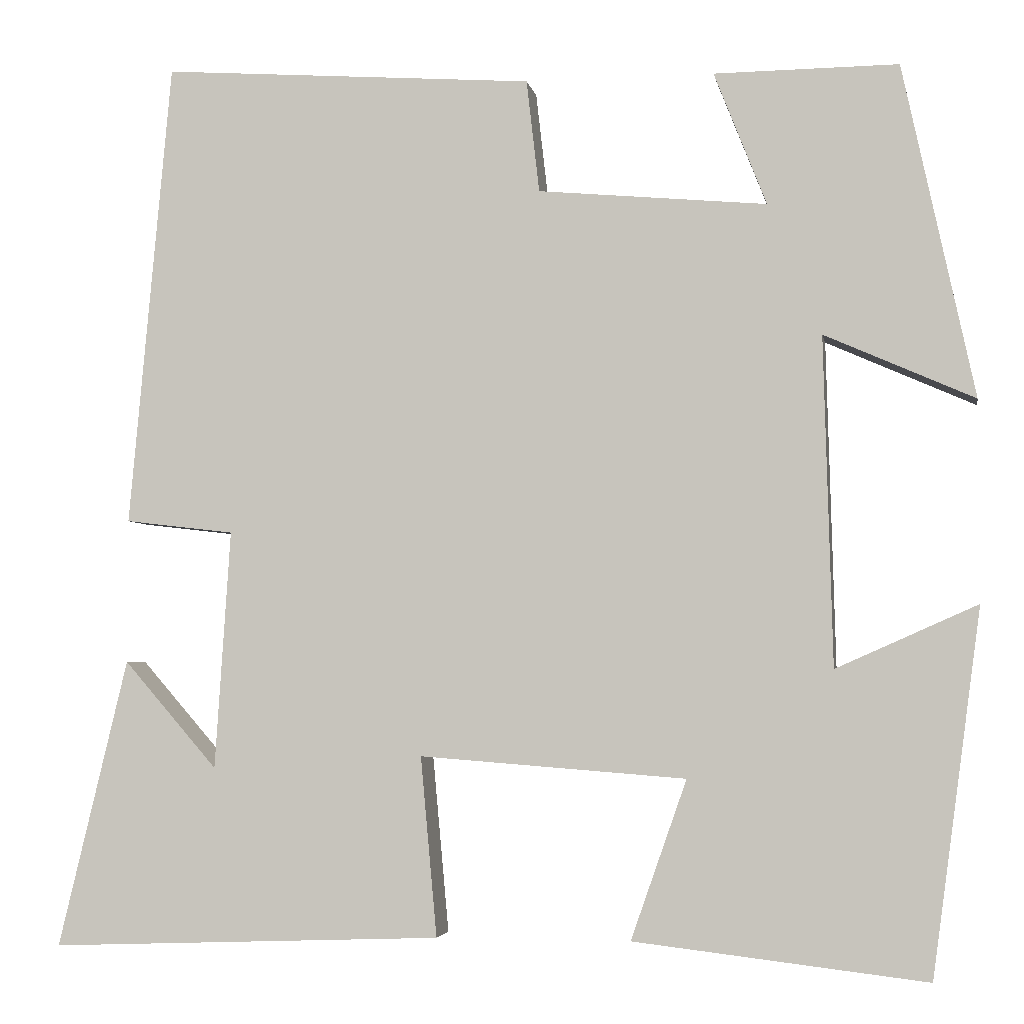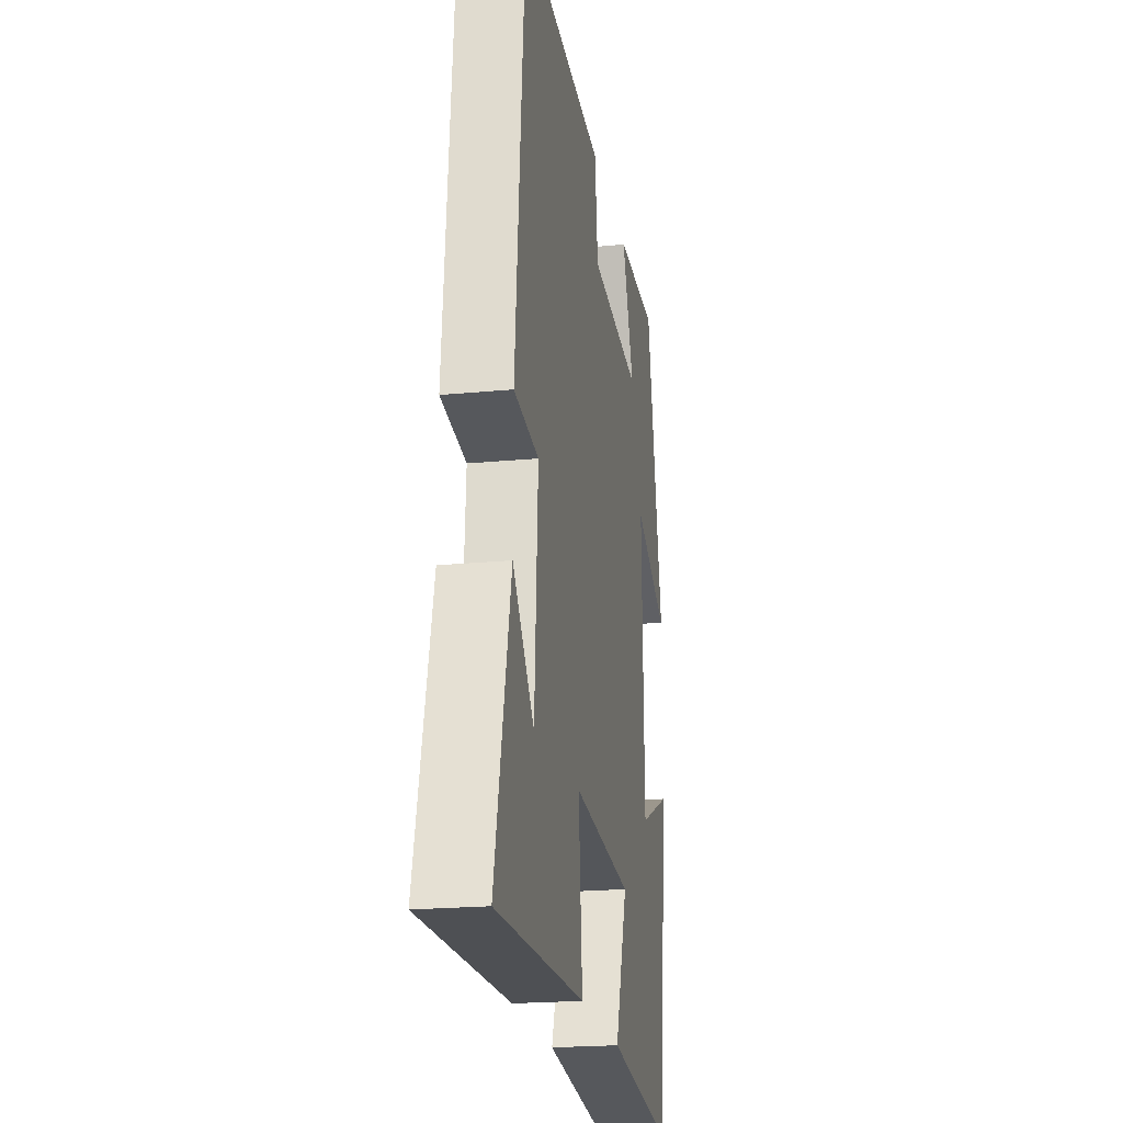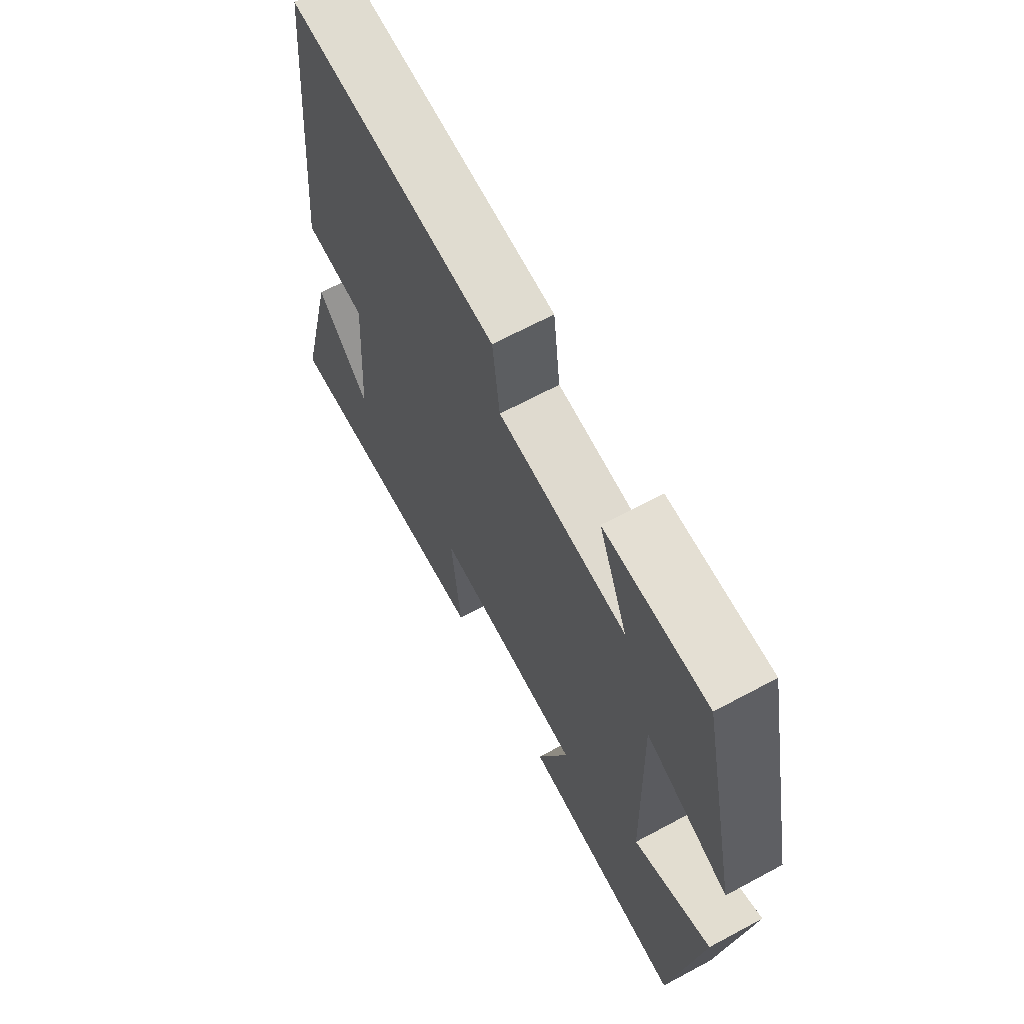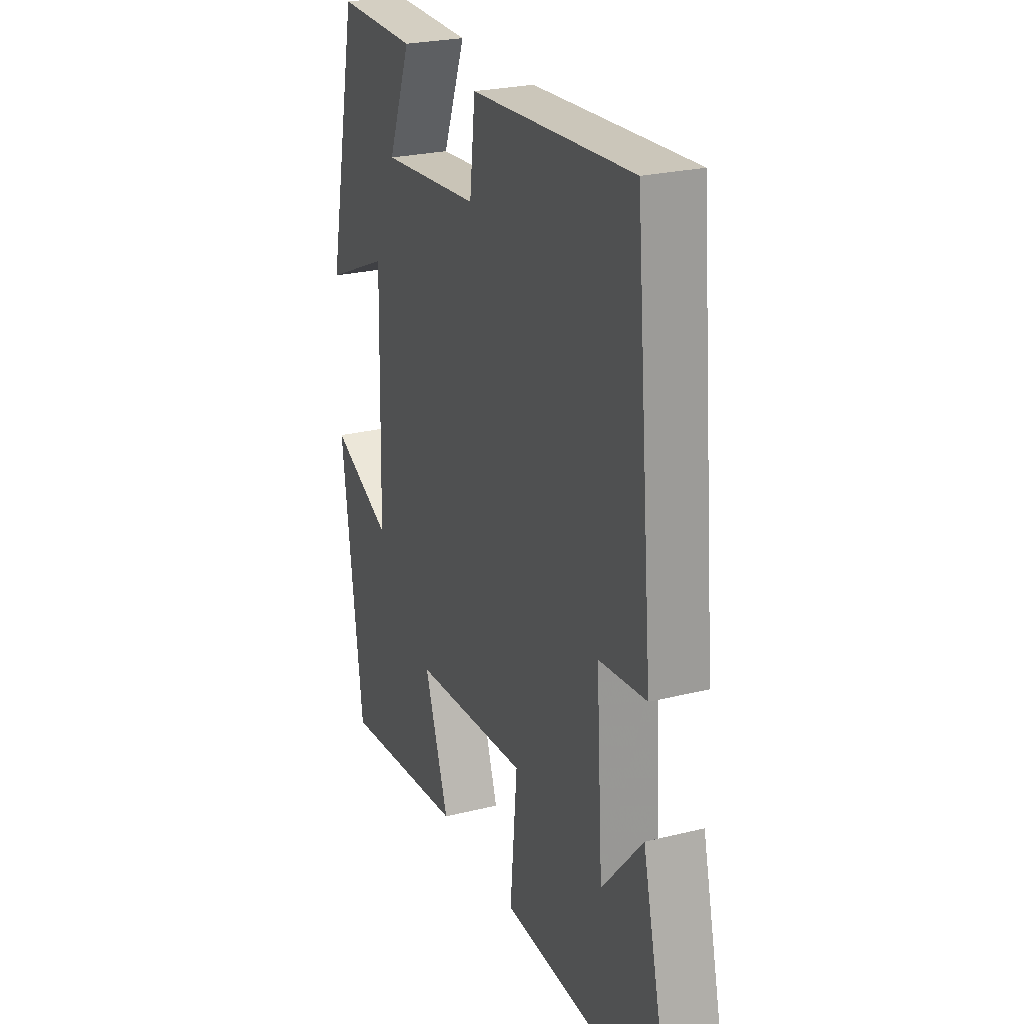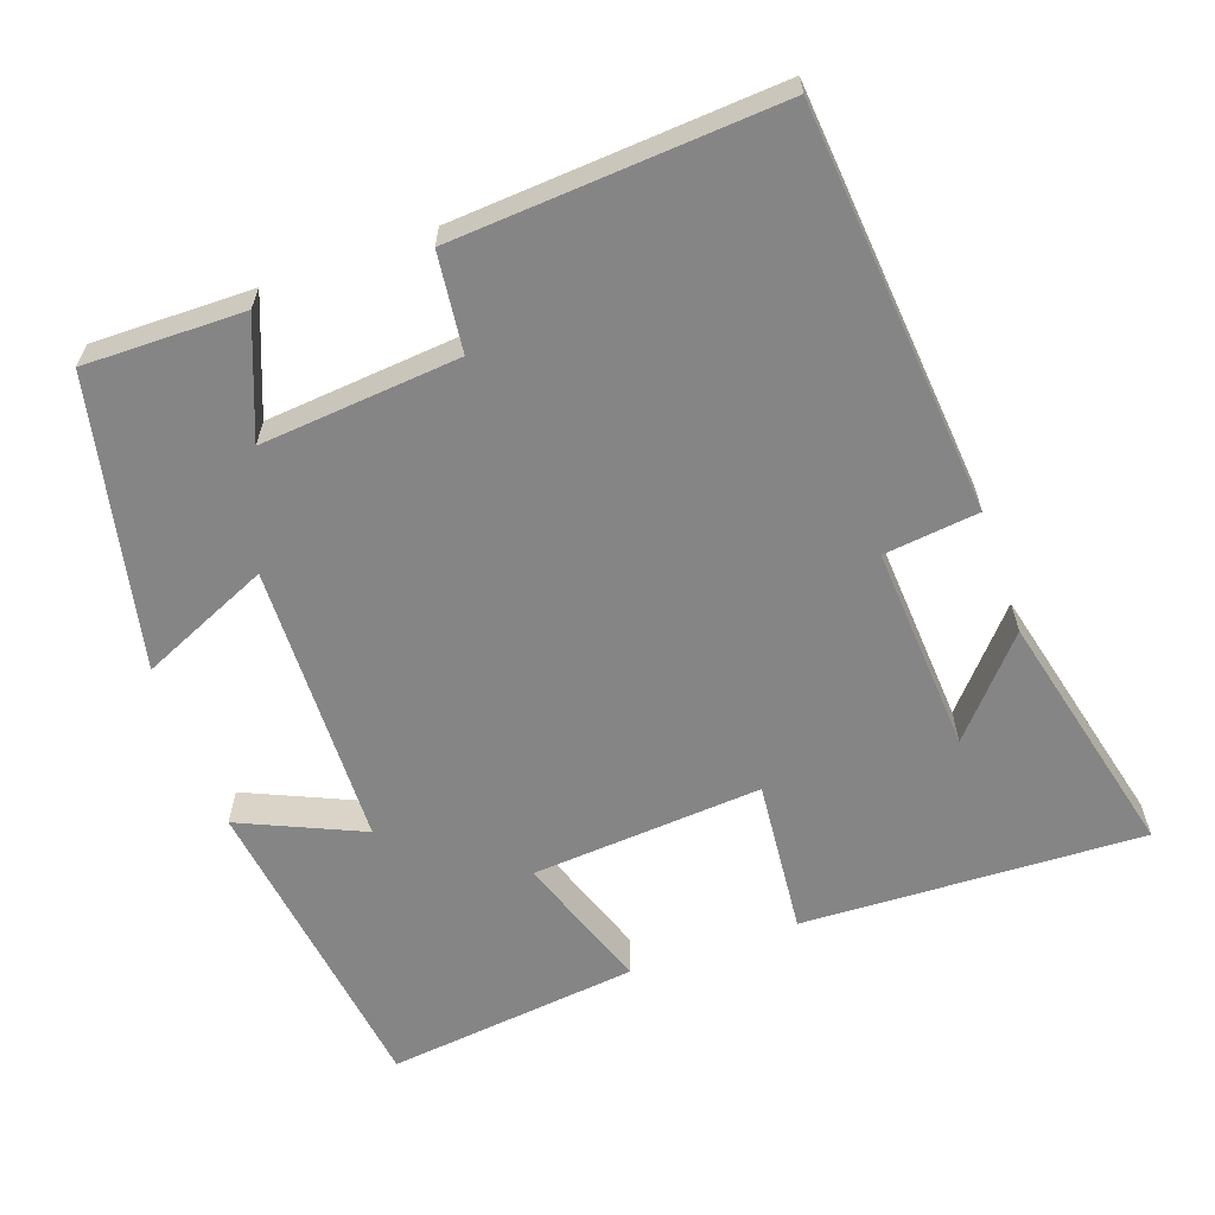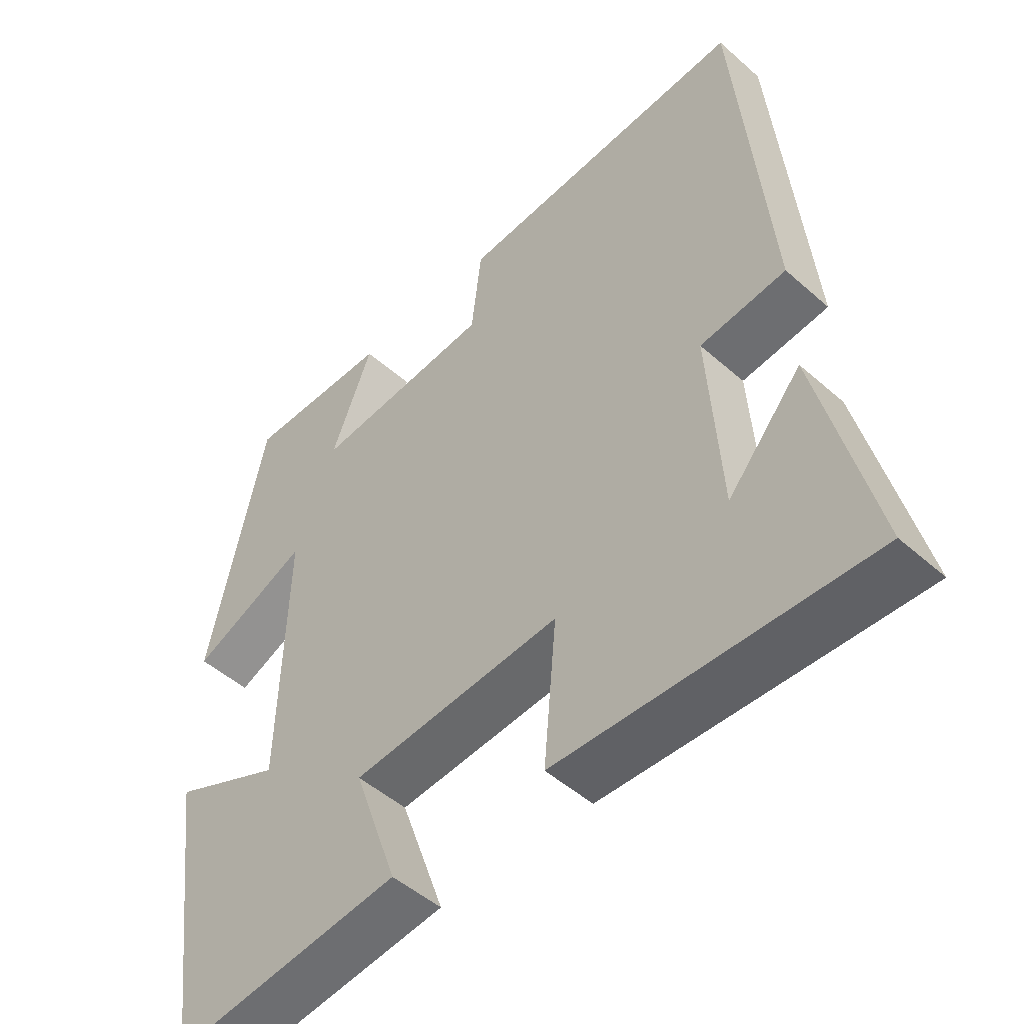
<metadata>
{"format":"obj","ext":"obj","renderer":"f3d","projection":"perspective","resolution":1024,"background":"white","views":[{"elev":-3.8,"azim":-170.1,"up":"+Z"},{"elev":-21.1,"azim":99.8,"up":"+Z"},{"elev":66.7,"azim":-118.3,"up":"+Z"},{"elev":25.1,"azim":68.1,"up":"+Z"},{"elev":-61.8,"azim":19.4,"up":"+Y"},{"elev":-49.2,"azim":45.6,"up":"+Z"}]}
</metadata>
<code>
v 0.451 0.07 0.53
v 0.5 0.07 -0.013
v 0.373 0.07 -0.028
v 0.391 0.07 -0.306
v 0.5 0.07 -0.181
v 0.581 0.07 -0.517
v 0.123 0.07 -0.5
v 0.142 0.07 -0.291
v -0.168 0.07 -0.315
v -0.103 0.07 -0.5
v -0.443 0.07 -0.54
v -0.5 0.07 -0.117
v -0.336 0.07 -0.19
v -0.326 0.07 0.192
v -0.5 0.07 0.115
v -0.417 0.07 0.502
v -0.203 0.07 0.5
v -0.264 0.07 0.345
v 0.002 0.07 0.369
v 0.017 0.07 0.5
v 0.451 0 0.53
v 0.5 0 -0.013
v 0.373 0 -0.028
v 0.391 0 -0.306
v 0.5 0 -0.181
v 0.581 0 -0.517
v 0.123 0 -0.5
v 0.142 0 -0.291
v -0.168 0 -0.315
v -0.103 0 -0.5
v -0.443 0 -0.54
v -0.5 0 -0.117
v -0.336 0 -0.19
v -0.326 0 0.192
v -0.5 0 0.115
v -0.417 0 0.502
v -0.203 0 0.5
v -0.264 0 0.345
v 0.002 0 0.369
v 0.017 0 0.5
f 1 2 3
f 20 1 3
f 19 20 3
f 18 19 3 4
f 16 17 18
f 15 16 18
f 14 15 18
f 13 14 18 4
f 11 12 13
f 10 11 13
f 9 10 13
f 8 9 13
f 8 13 4
f 7 8 4
f 6 7 4
f 4 5 6
f 23 22 21
f 23 21 40
f 23 40 39
f 24 23 39 38
f 38 37 36
f 38 36 35
f 38 35 34
f 24 38 34 33
f 33 32 31
f 33 31 30
f 33 30 29
f 33 29 28
f 24 33 28
f 24 28 27
f 24 27 26
f 26 25 24
f 1 21 22 2
f 2 22 23 3
f 3 23 24 4
f 4 24 25 5
f 5 25 26 6
f 6 26 27 7
f 7 27 28 8
f 8 28 29 9
f 9 29 30 10
f 10 30 31 11
f 11 31 32 12
f 12 32 33 13
f 13 33 34 14
f 14 34 35 15
f 15 35 36 16
f 16 36 37 17
f 17 37 38 18
f 18 38 39 19
f 19 39 40 20
f 20 40 21 1

</code>
